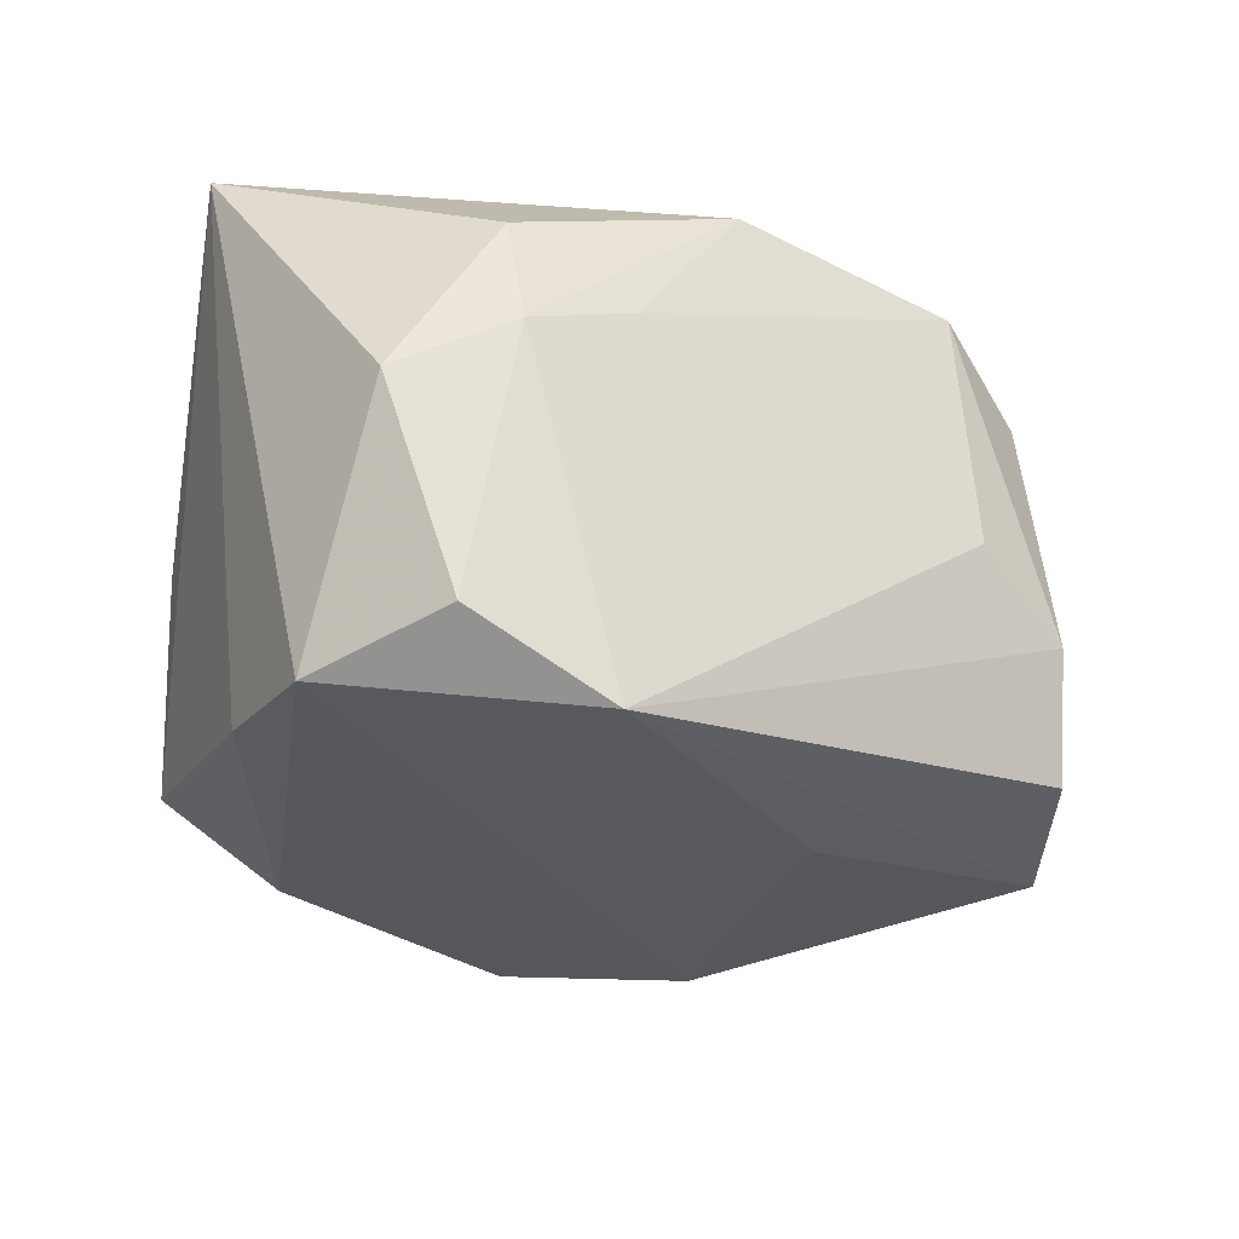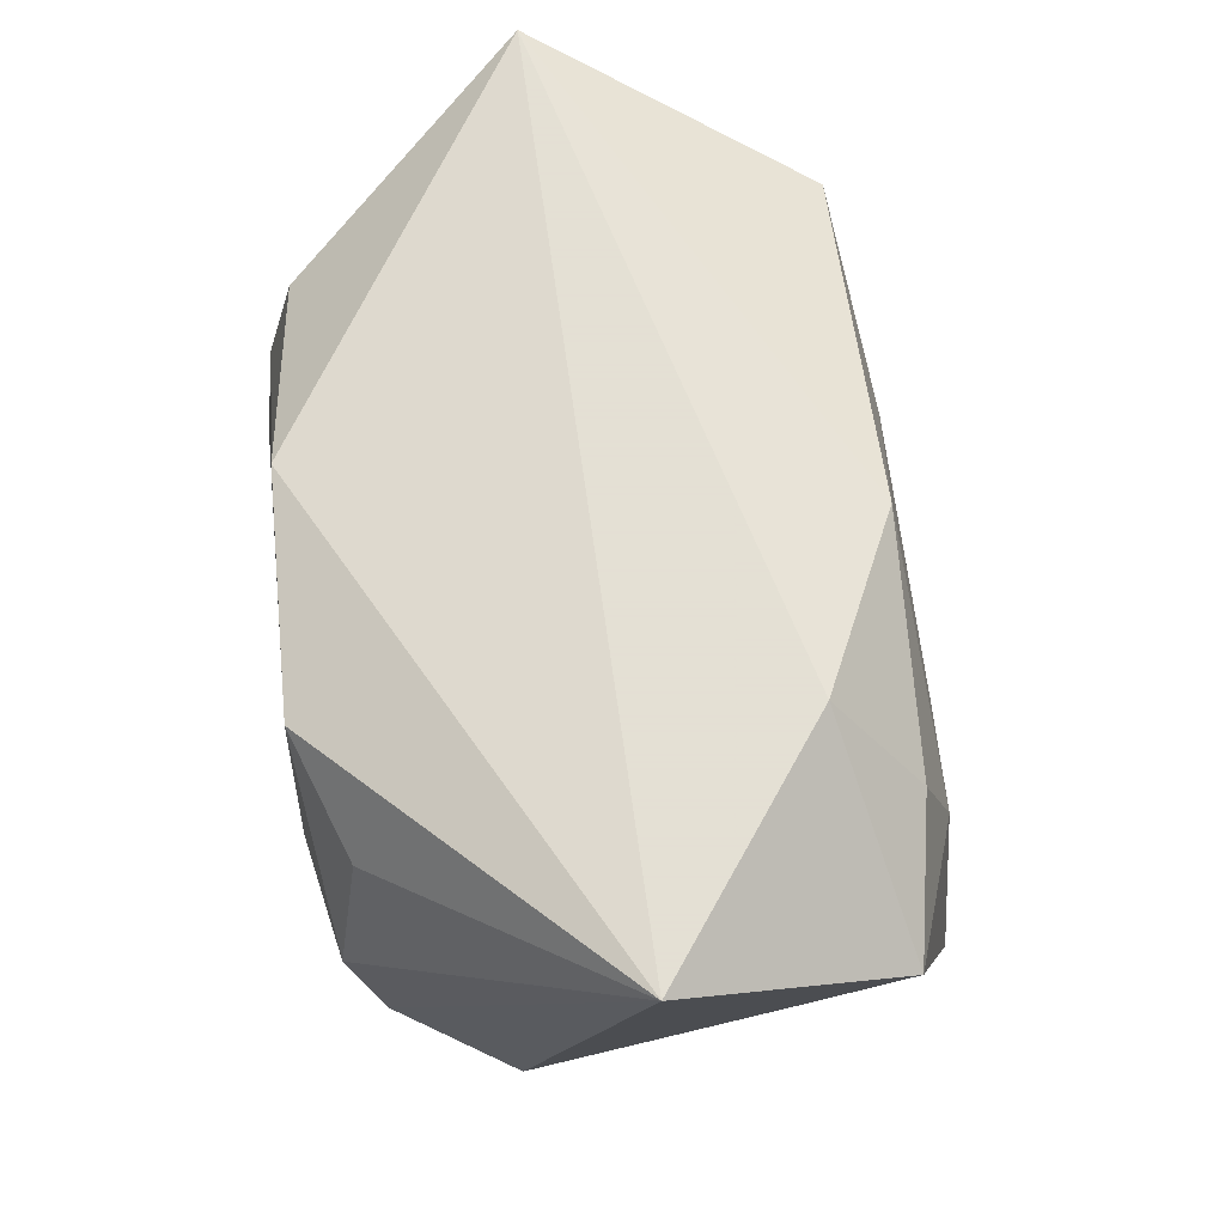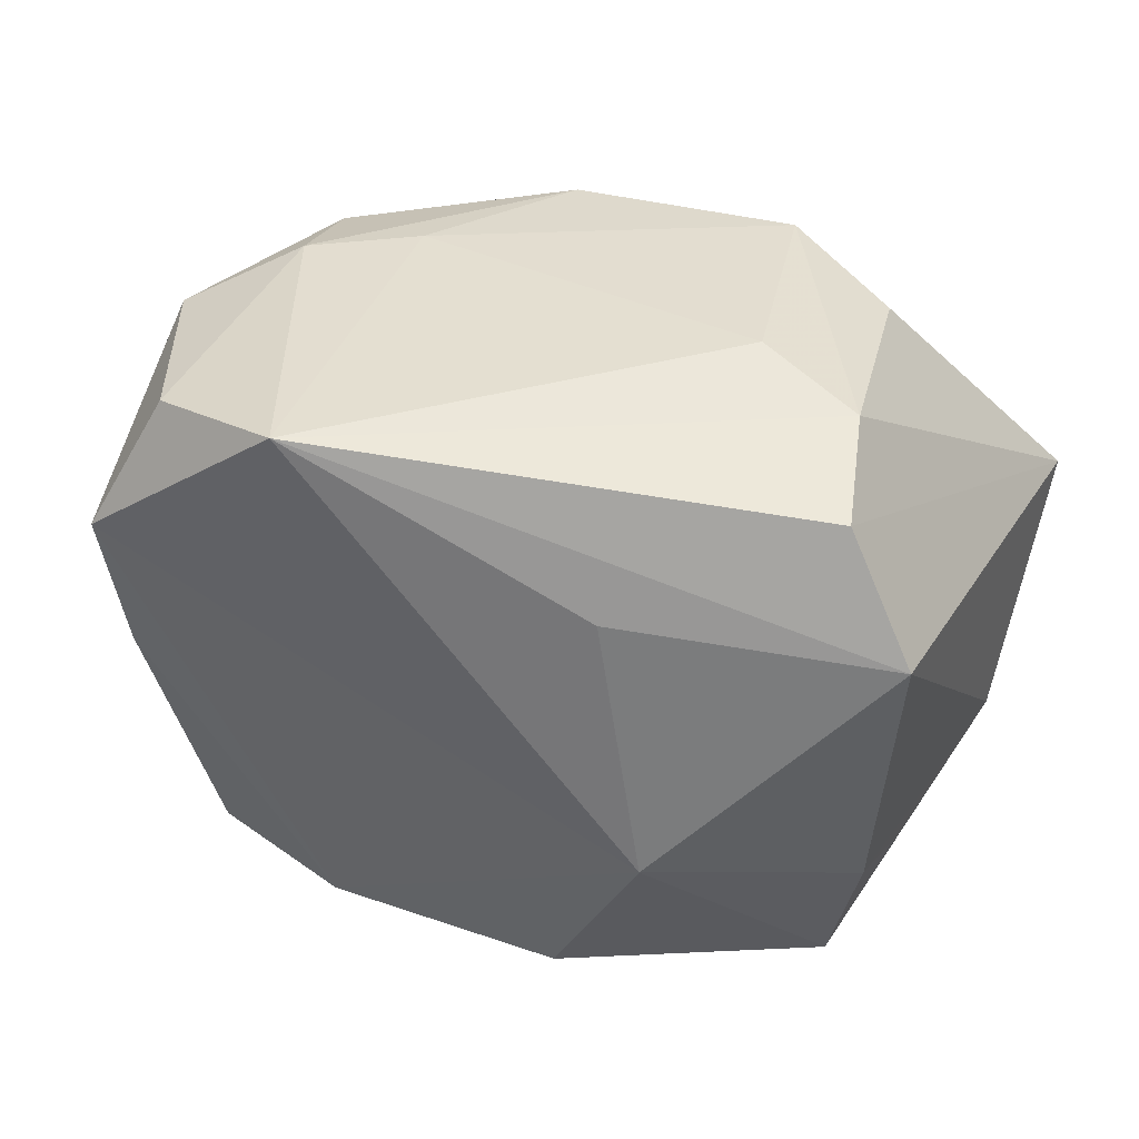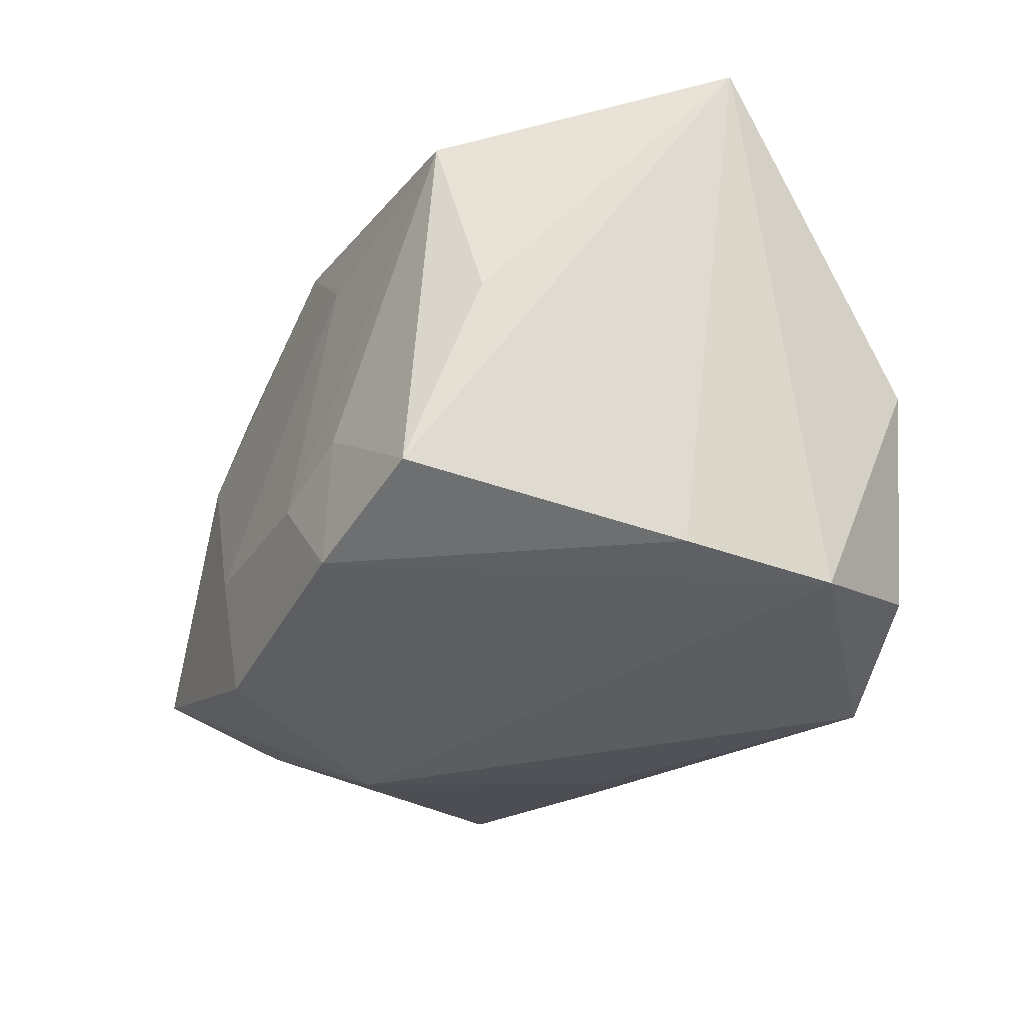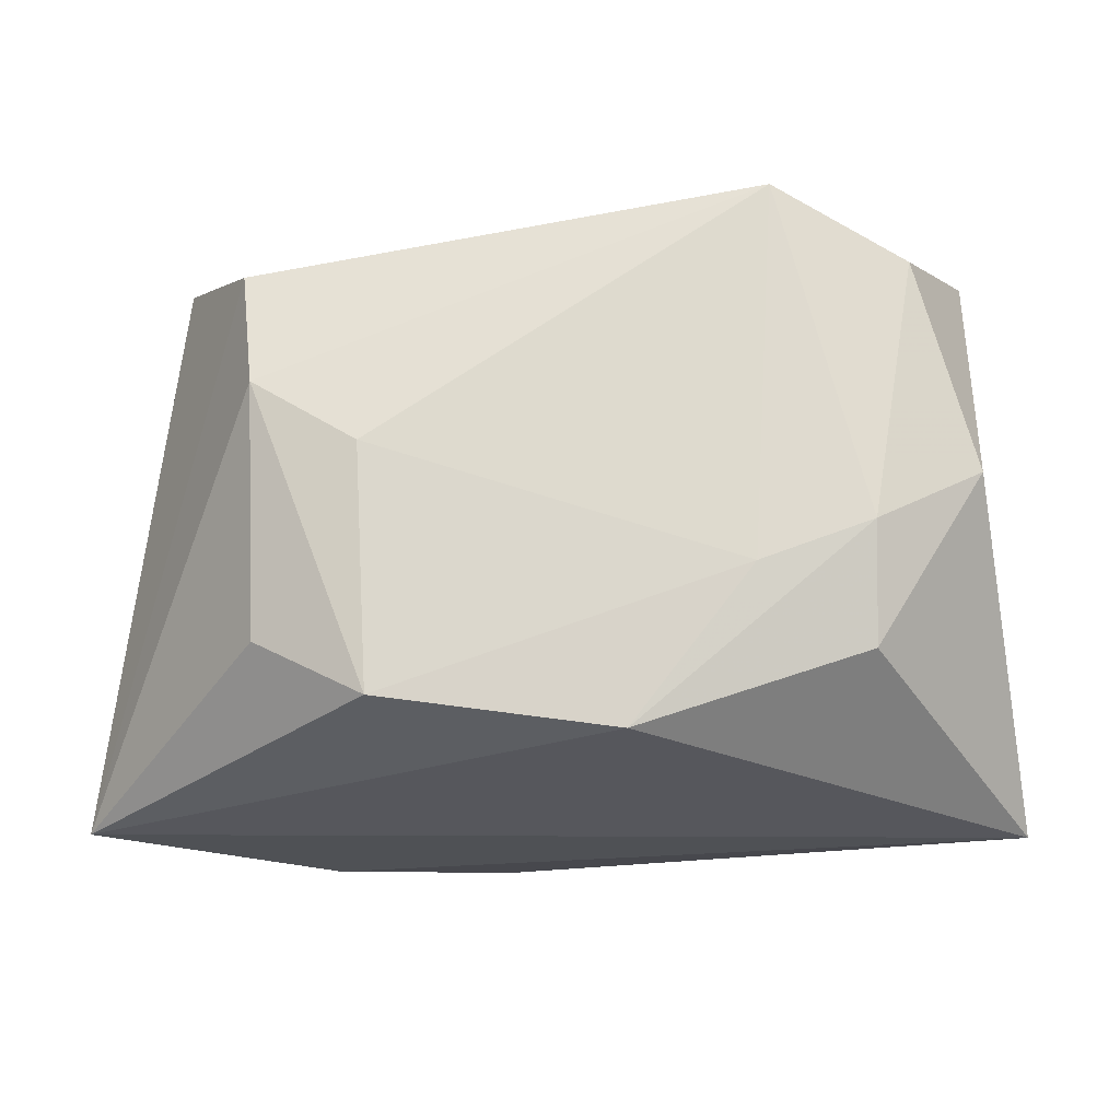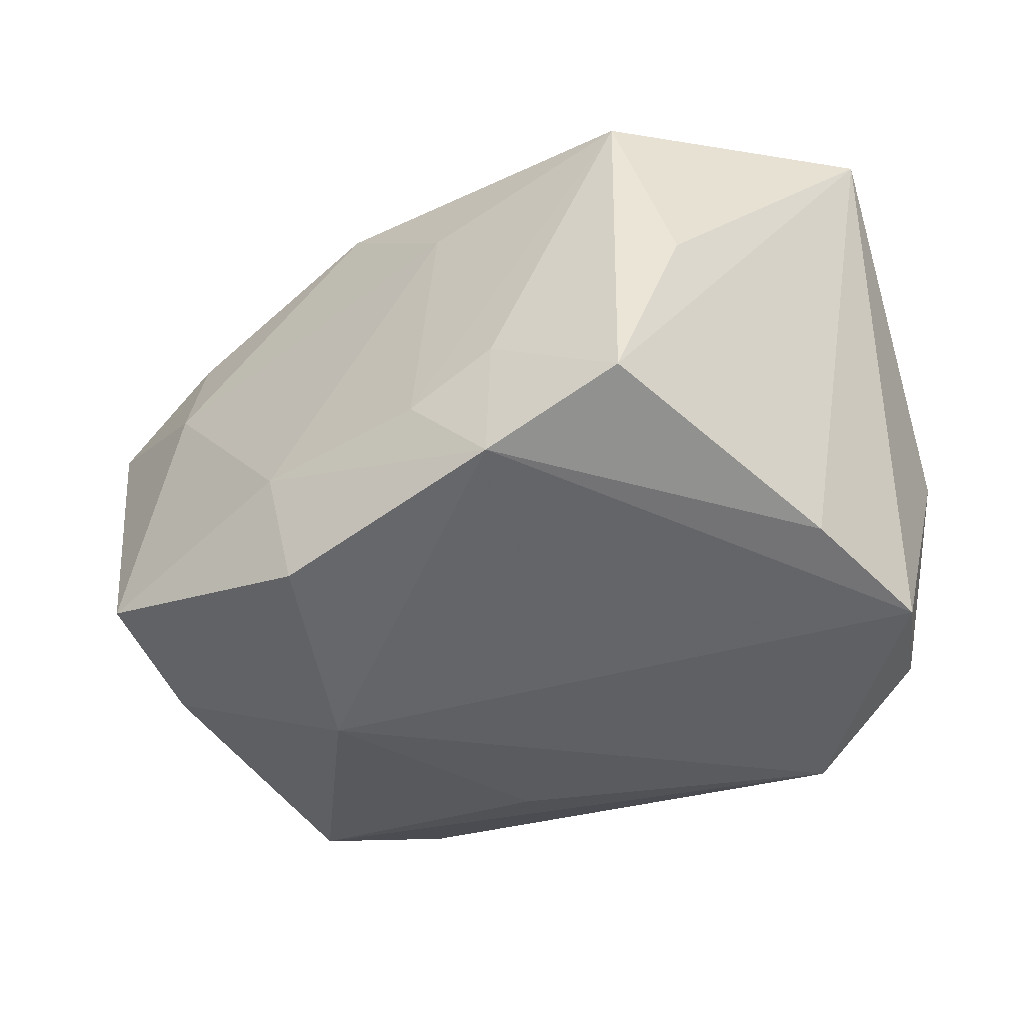
<metadata>
{"format":"obj","ext":"obj","renderer":"f3d","projection":"perspective","resolution":1024,"background":"white","views":[{"elev":-27.9,"azim":146.8,"up":"+Z"},{"elev":66.2,"azim":-96.9,"up":"+Z"},{"elev":37.8,"azim":-164.9,"up":"+Y"},{"elev":-28.2,"azim":64.6,"up":"+Z"},{"elev":70.5,"azim":0.4,"up":"+Y"},{"elev":-40.0,"azim":37.3,"up":"+Z"}]}
</metadata>
<code>
v -0.01422 -0.0145 0.004174
v -0.004385 -0.01661 -0.007016
v -0.01837 -0.008212 -0.01113
v 0.009867 -0.01593 -0.01194
v 0.01986 -0.0005041 -0.01191
v -0.009182 0.01499 0.01158
v 0.01705 -0.01463 -0.009229
v 0.005215 -0.01637 -0.00692
v 0.01006 0.01555 -0.01474
v -0.01486 0.01274 0.008345
v 0.02069 0.007334 -0.01295
v -0.002966 -0.01599 -0.01382
v -0.01614 0.01279 -0.01076
v -0.02251 -0.0115 0.007473
v 0.009926 -0.01568 -0.004813
v -0.01973 0.006407 -0.0127
v 0.01482 0.01344 0.008674
v 0.004614 -0.01393 0.00817
v 0.009066 0.01527 0.004966
v 0.01891 -0.01129 0.000889
v -0.01481 -0.01265 0.01006
v -0.007947 -0.006147 -0.01606
v 0.0161 -0.01278 0.01076
v 0.02383 0.001142 0.01494
v -0.005344 0.007734 -0.01464
v -0.01534 0.01448 -0.004367
v -0.02429 0.000382 0.01494
v -0.002817 -0.0127 0.01402
v 0.0148 0.01507 0.002732
v 0.01705 0.01411 -0.0112
v 0.02037 0.01284 -0.0005207
v 0.002974 0.01459 0.01298
v -0.0194 -0.01068 -0.005374
v -0.01216 -0.008355 0.01494
v -0.00992 0.01555 -0.0008973
v -0.01663 -0.01555 -0.009677
f 27 24 32
f 27 32 6
f 34 24 27
f 34 28 24
f 24 28 23
f 23 15 7
f 27 16 14
f 14 34 27
f 2 36 12
f 17 32 24
f 17 29 32
f 24 11 31
f 31 17 24
f 29 17 31
f 20 7 24
f 24 23 20
f 20 23 7
f 18 23 28
f 3 14 16
f 28 34 21
f 34 14 21
f 2 12 4
f 7 15 4
f 25 16 9
f 30 11 9
f 30 31 11
f 9 29 30
f 29 31 30
f 9 26 35
f 35 26 6
f 13 16 27
f 27 26 13
f 9 16 13
f 13 26 9
f 27 6 10
f 10 26 27
f 6 26 10
f 19 6 32
f 32 29 19
f 19 35 6
f 19 29 9
f 9 35 19
f 36 14 33
f 33 3 36
f 14 3 33
f 22 12 36
f 36 3 22
f 22 3 16
f 16 25 22
f 22 25 9
f 9 11 22
f 11 4 22
f 22 4 12
f 28 21 1
f 2 18 1
f 1 18 28
f 1 36 2
f 1 14 36
f 1 21 14
f 2 4 8
f 8 4 15
f 8 18 2
f 15 23 8
f 23 18 8
f 5 4 11
f 5 11 24
f 7 4 5
f 24 7 5

</code>
